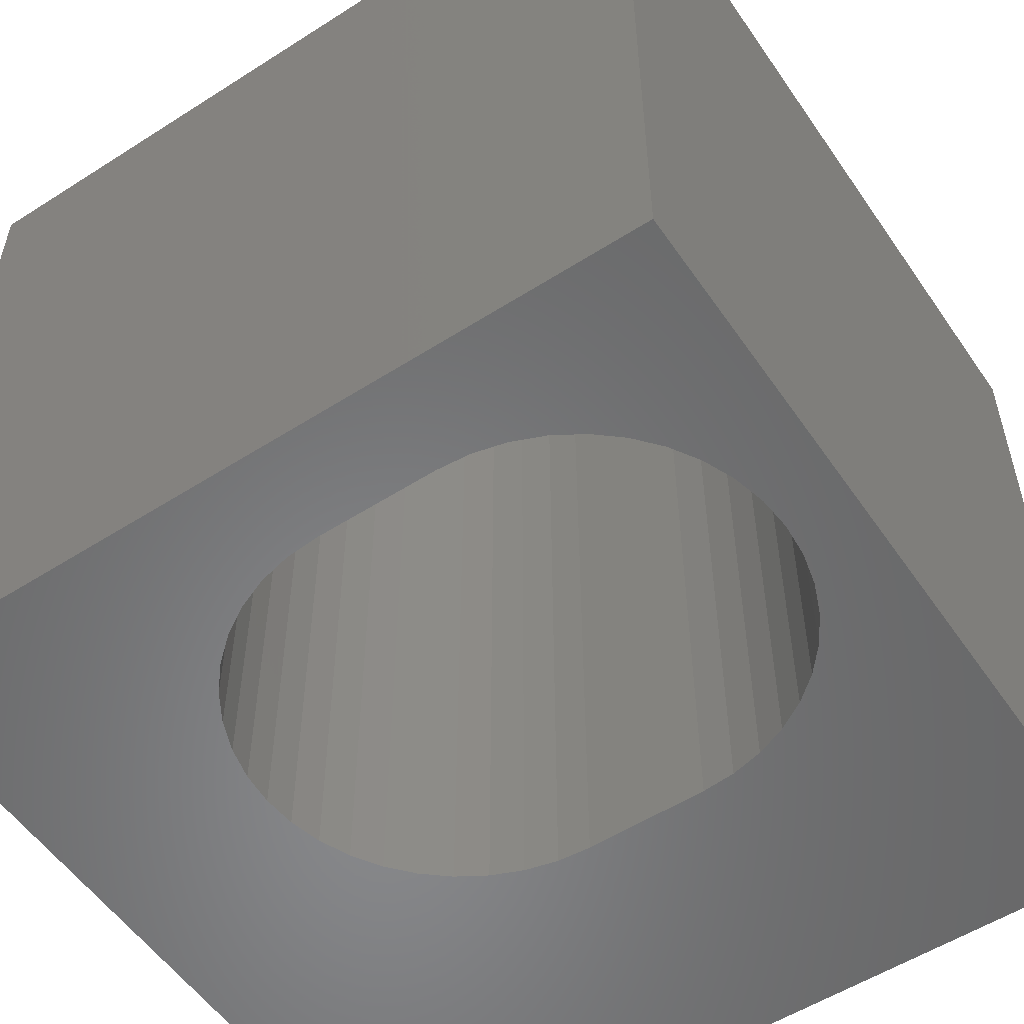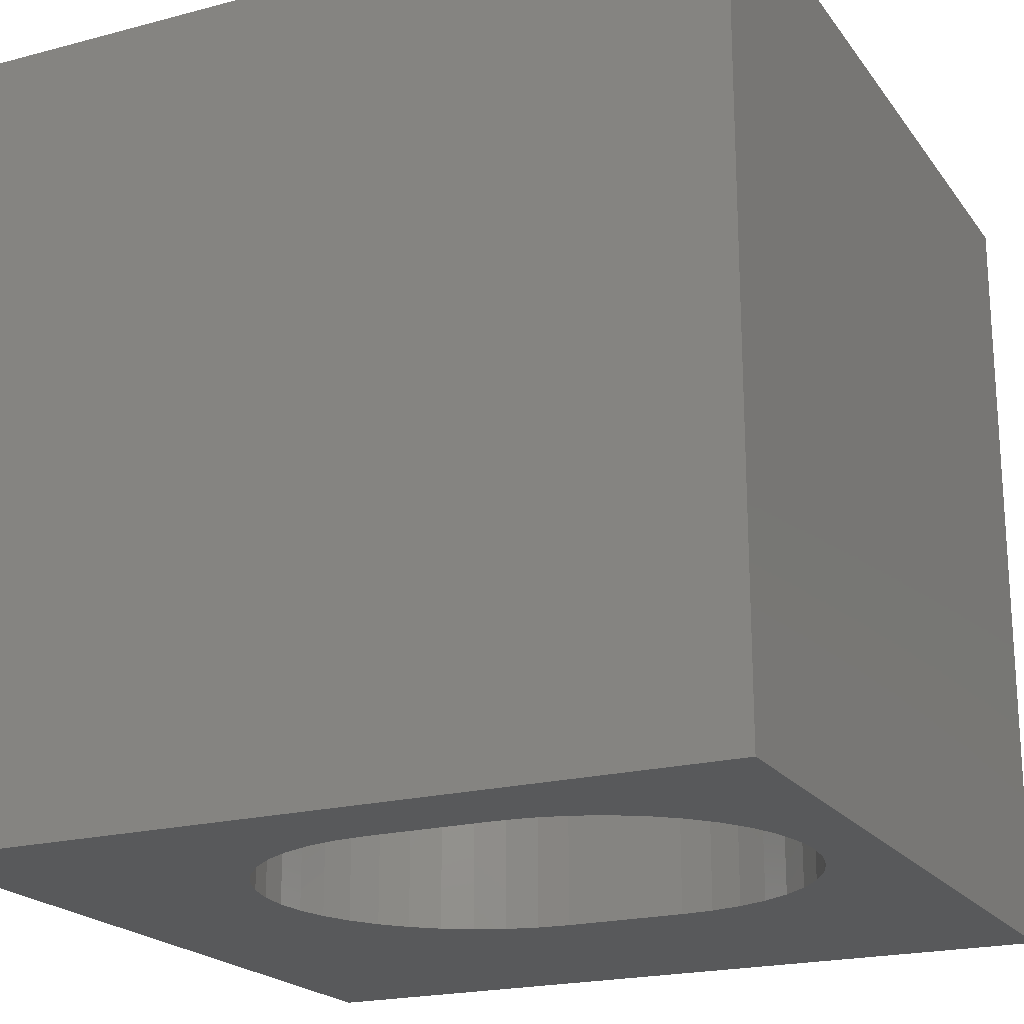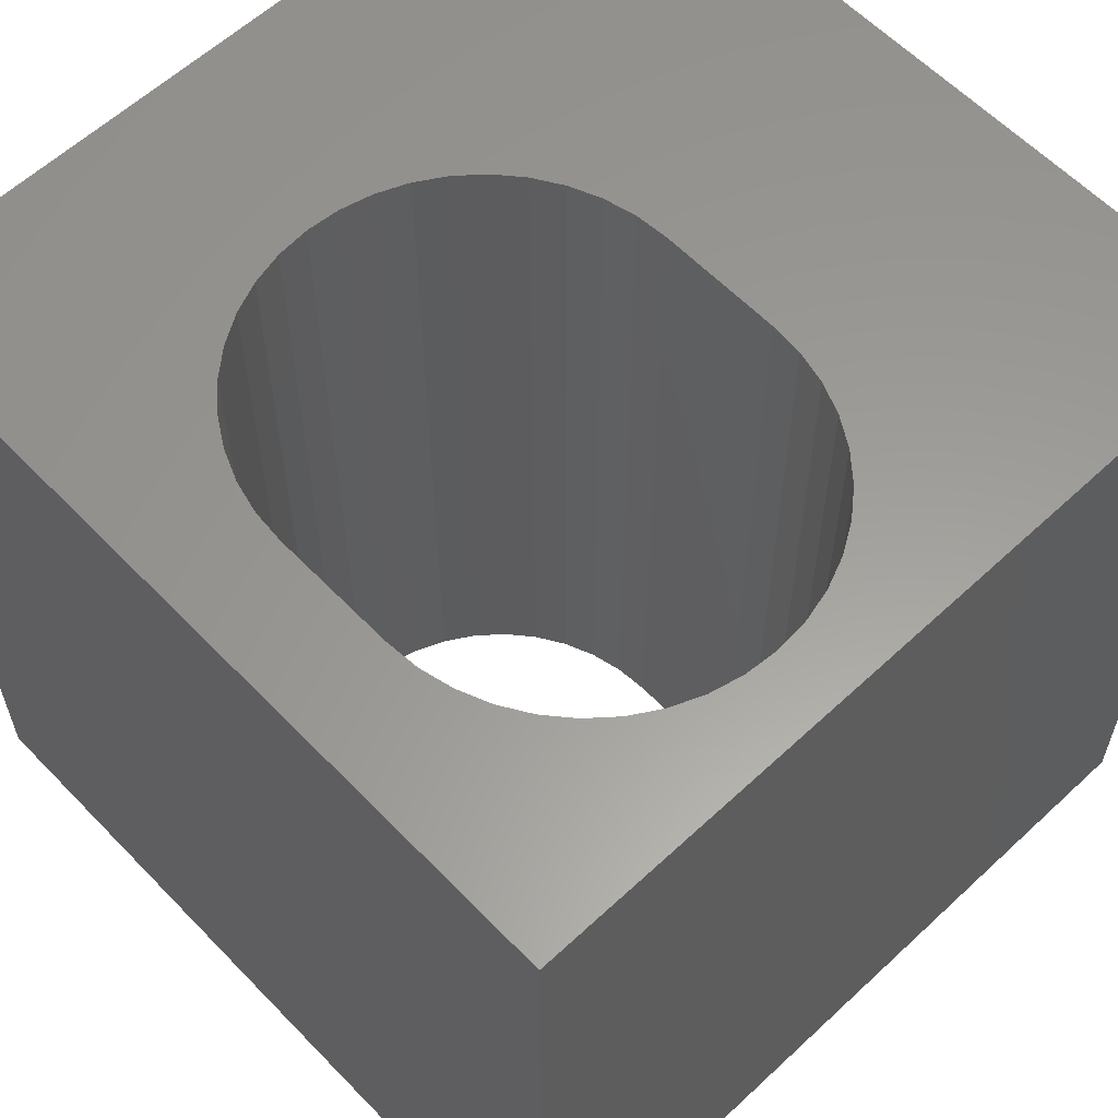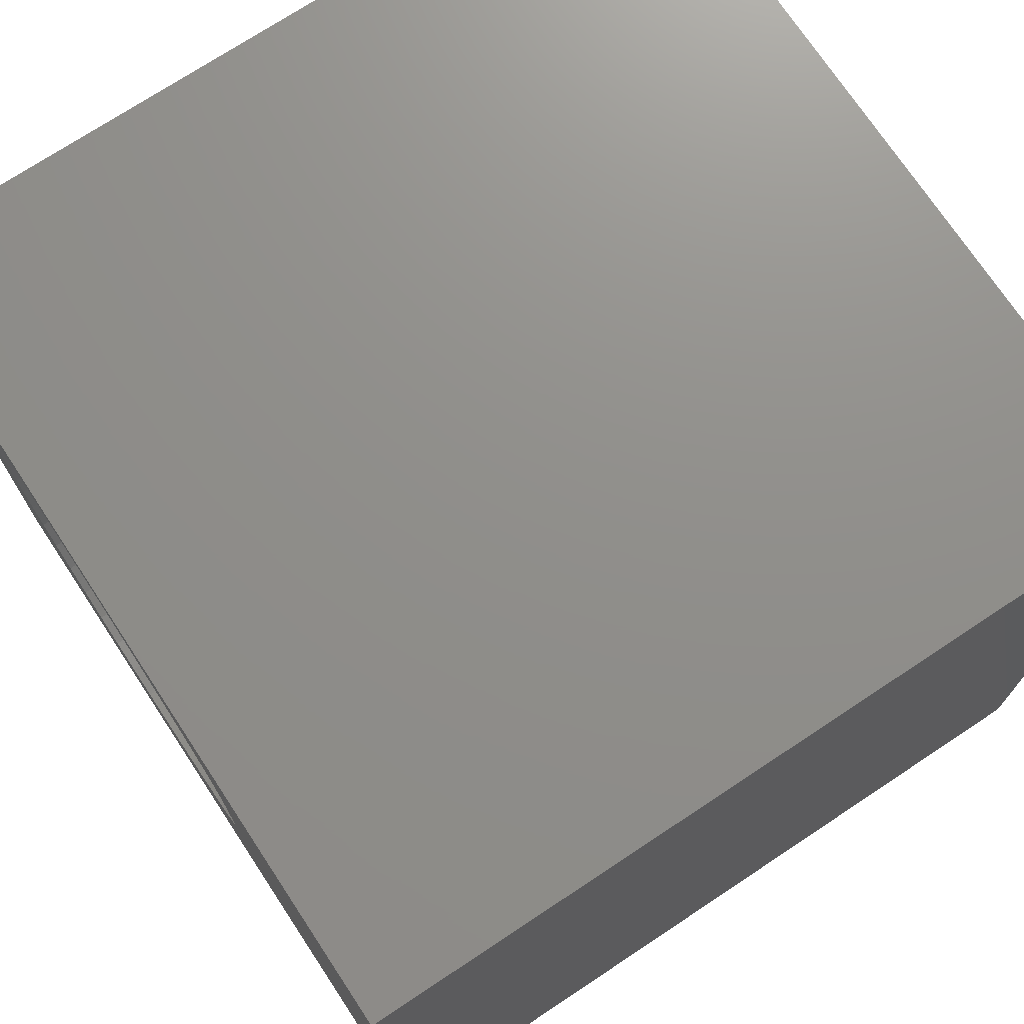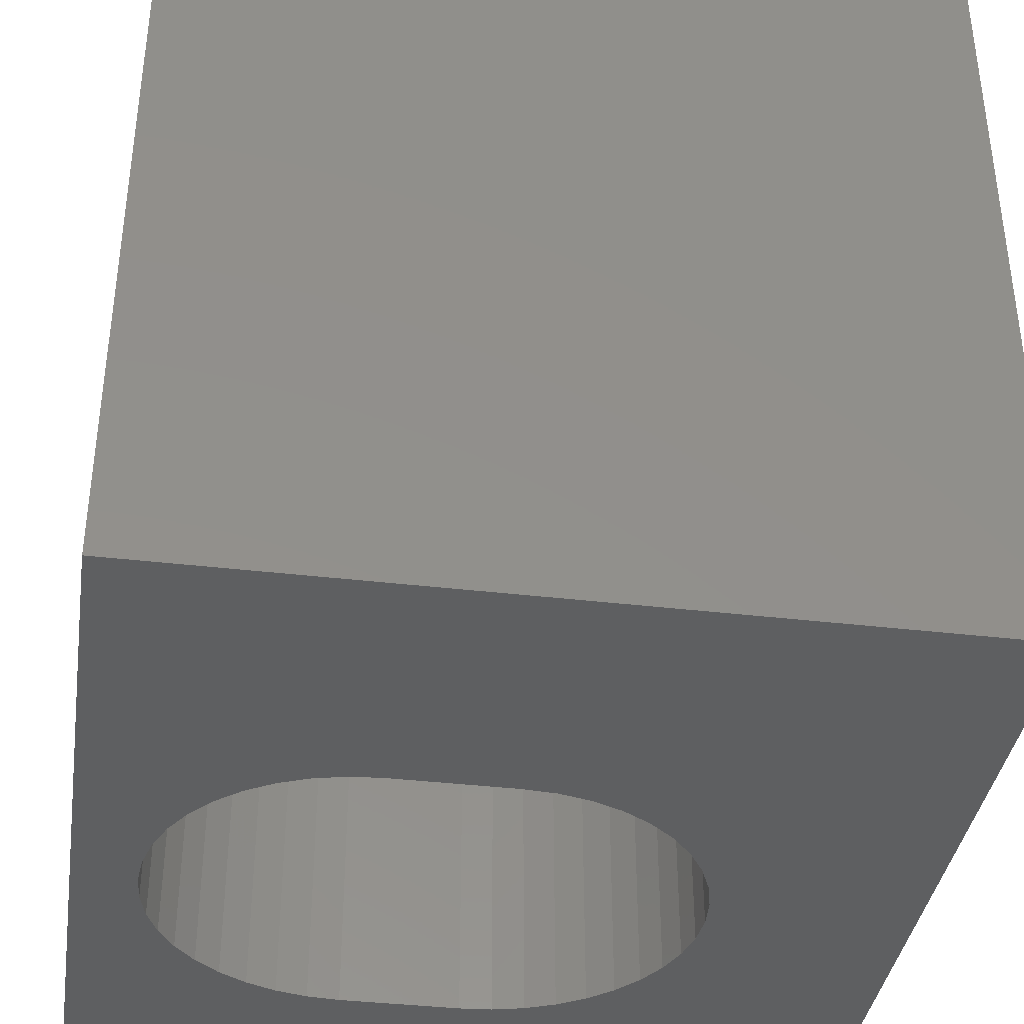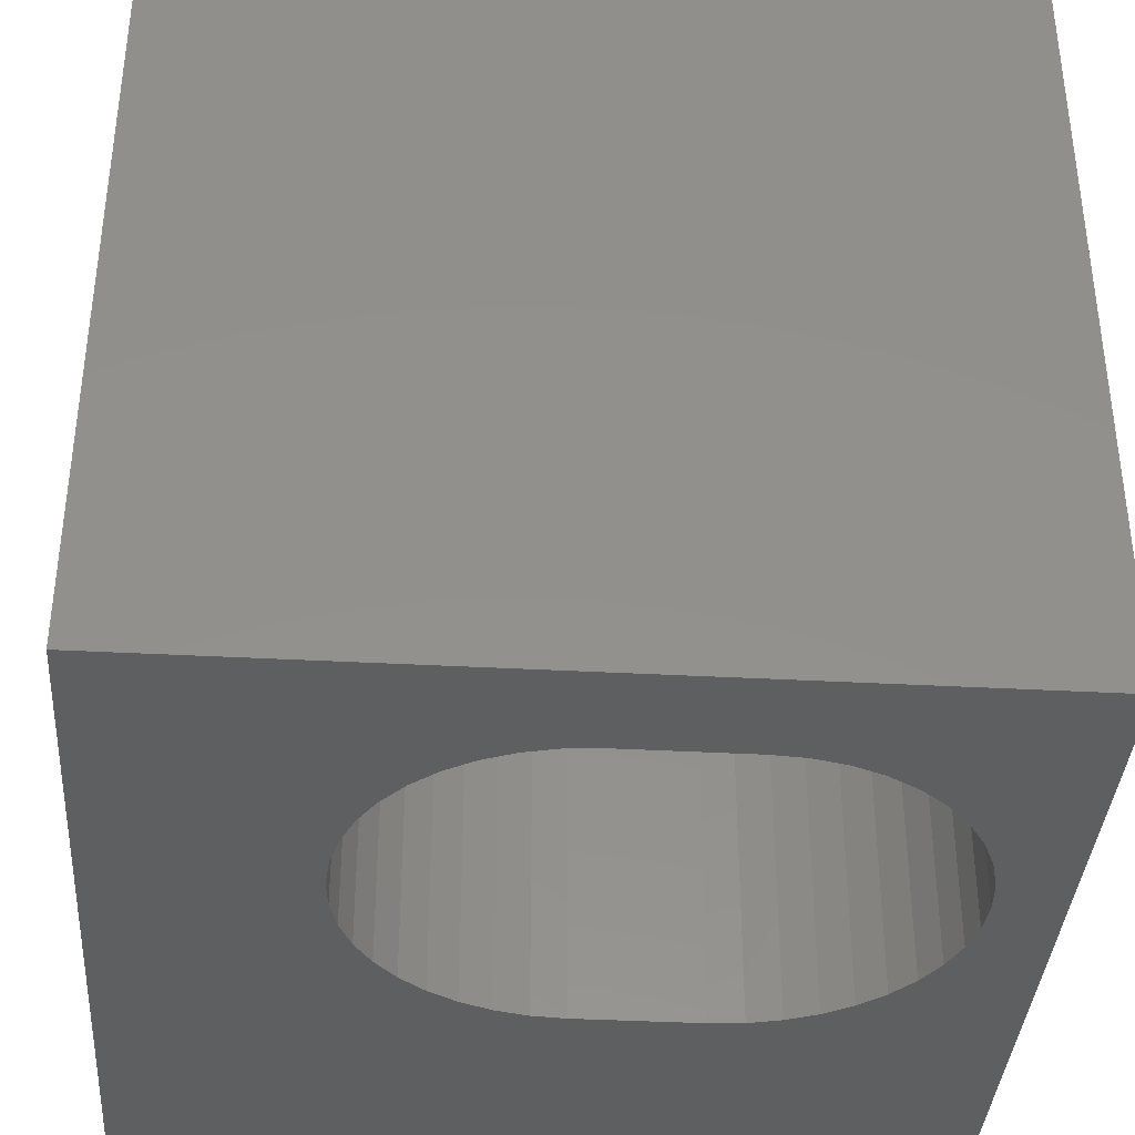
<metadata>
{"format":"stl","ext":"stl","renderer":"f3d","projection":"perspective","resolution":1024,"background":"white","views":[{"elev":-54.9,"azim":124.0,"up":"+Z"},{"elev":-20.5,"azim":115.7,"up":"+Z"},{"elev":60.1,"azim":136.4,"up":"+Z"},{"elev":73.0,"azim":-123.5,"up":"+Y"},{"elev":-38.1,"azim":-98.6,"up":"+Z"},{"elev":-37.4,"azim":86.0,"up":"+Z"}]}
</metadata>
<code>
# stl→obj: 92 verts, 184 faces
v 0 10 10
v 0 10 0
v 0 0 10
v 0 0 0
v 10 10 10
v 8.651 7.416 10
v 8.747 7.019 10
v 6.98 9.087 10
v 7.358 8.93 10
v 7.706 8.717 10
v 8.016 8.452 10
v 8.282 8.141 10
v 8.495 7.793 10
v 6.583 2.529 10
v 6.176 2.497 10
v 10 0 10
v 8.779 6.612 10
v 8.779 5.1 10
v 8.747 4.692 10
v 8.651 4.295 10
v 8.495 3.918 10
v 5.769 2.529 10
v 5.372 2.624 10
v 4.995 2.781 10
v 4.646 2.994 10
v 4.336 3.259 10
v 3.606 7.019 10
v 3.701 7.416 10
v 8.282 3.57 10
v 8.016 3.259 10
v 7.706 2.994 10
v 7.358 2.781 10
v 6.98 2.624 10
v 4.071 3.57 10
v 3.857 3.918 10
v 3.701 4.295 10
v 3.857 7.793 10
v 4.071 8.141 10
v 4.336 8.452 10
v 5.372 9.087 10
v 5.769 9.182 10
v 6.176 9.214 10
v 6.583 9.182 10
v 4.646 8.717 10
v 4.995 8.93 10
v 3.606 4.692 10
v 3.574 5.1 10
v 3.574 6.612 10
v 10 10 0
v 10 0 0
v 3.857 3.918 0
v 3.701 4.295 0
v 3.606 4.692 0
v 4.646 2.994 0
v 4.995 2.781 0
v 8.747 7.019 0
v 8.651 7.416 0
v 8.495 7.793 0
v 8.282 8.141 0
v 8.016 8.452 0
v 7.706 8.717 0
v 7.358 8.93 0
v 6.98 9.087 0
v 6.583 2.529 0
v 6.98 2.624 0
v 6.583 9.182 0
v 6.176 9.214 0
v 5.769 9.182 0
v 5.372 9.087 0
v 4.071 3.57 0
v 4.336 3.259 0
v 5.372 2.624 0
v 5.769 2.529 0
v 6.176 2.497 0
v 4.995 8.93 0
v 4.646 8.717 0
v 4.336 8.452 0
v 4.071 8.141 0
v 3.857 7.793 0
v 3.701 7.416 0
v 3.606 7.019 0
v 3.574 6.612 0
v 3.574 5.1 0
v 7.358 2.781 0
v 7.706 2.994 0
v 8.016 3.259 0
v 8.282 3.57 0
v 8.495 3.918 0
v 8.651 4.295 0
v 8.747 4.692 0
v 8.779 5.1 0
v 8.779 6.612 0
f 1 2 3
f 3 2 4
f 5 6 7
f 8 9 5
f 5 9 10
f 5 10 11
f 11 12 5
f 5 12 13
f 5 13 6
f 14 15 16
f 7 17 5
f 5 17 18
f 5 18 16
f 18 19 16
f 16 19 20
f 16 20 21
f 16 15 3
f 3 15 22
f 3 22 23
f 23 24 3
f 3 24 25
f 3 25 26
f 1 27 28
f 21 29 16
f 16 29 30
f 16 30 31
f 31 32 16
f 16 32 33
f 16 33 14
f 26 34 3
f 3 34 35
f 3 35 36
f 28 37 1
f 1 37 38
f 1 38 39
f 40 41 1
f 1 41 42
f 1 42 5
f 5 42 43
f 5 43 8
f 39 44 1
f 1 44 45
f 1 45 40
f 36 46 3
f 3 46 47
f 3 47 1
f 1 47 48
f 1 48 27
f 49 5 50
f 50 5 16
f 51 4 52
f 52 4 53
f 54 55 4
f 56 57 49
f 57 58 49
f 49 58 59
f 49 59 60
f 60 61 49
f 49 61 62
f 49 62 63
f 64 65 50
f 63 66 49
f 49 66 67
f 49 67 2
f 2 67 68
f 2 68 69
f 51 70 4
f 4 70 71
f 4 71 54
f 55 72 4
f 4 72 73
f 4 73 50
f 50 73 74
f 50 74 64
f 69 75 2
f 2 75 76
f 2 76 77
f 77 78 2
f 2 78 79
f 2 79 80
f 80 81 2
f 2 81 82
f 2 82 4
f 4 82 83
f 4 83 53
f 65 84 50
f 50 84 85
f 50 85 86
f 86 87 50
f 50 87 88
f 50 88 89
f 89 90 50
f 50 90 91
f 50 91 49
f 49 91 92
f 49 92 56
f 5 49 1
f 1 49 2
f 50 16 4
f 4 16 3
f 83 47 46
f 83 46 53
f 53 46 36
f 53 36 52
f 52 36 35
f 52 35 51
f 51 35 34
f 51 34 70
f 70 34 26
f 70 26 71
f 71 26 25
f 71 25 54
f 54 25 24
f 54 24 55
f 55 24 23
f 55 23 72
f 72 23 22
f 72 22 73
f 73 22 15
f 73 15 74
f 74 15 14
f 74 14 64
f 64 14 33
f 64 33 65
f 65 33 32
f 65 32 84
f 84 32 31
f 84 31 85
f 85 31 30
f 85 30 86
f 86 30 29
f 86 29 87
f 87 29 21
f 87 21 88
f 88 21 20
f 88 20 89
f 89 20 19
f 89 19 90
f 90 19 18
f 90 18 91
f 83 82 47
f 47 82 48
f 92 17 7
f 92 7 56
f 56 7 6
f 56 6 57
f 57 6 13
f 57 13 58
f 58 13 12
f 58 12 59
f 59 12 11
f 59 11 60
f 60 11 10
f 60 10 61
f 61 10 9
f 61 9 62
f 62 9 8
f 62 8 63
f 63 8 43
f 63 43 66
f 66 43 42
f 66 42 67
f 67 42 41
f 67 41 68
f 68 41 40
f 68 40 69
f 69 40 45
f 69 45 75
f 75 45 44
f 75 44 76
f 76 44 39
f 76 39 77
f 77 39 38
f 77 38 78
f 78 38 37
f 78 37 79
f 79 37 28
f 79 28 80
f 80 28 27
f 80 27 81
f 81 27 48
f 81 48 82
f 92 91 17
f 17 91 18

</code>
